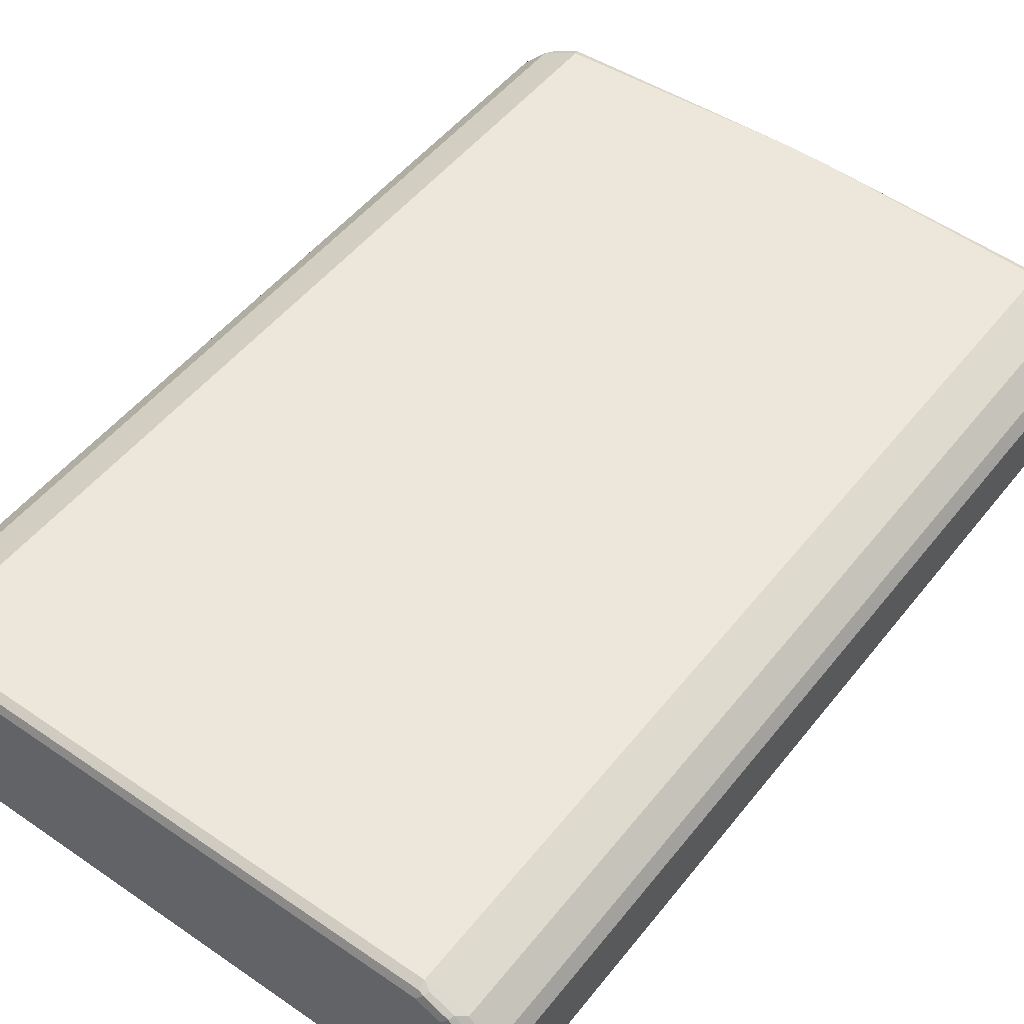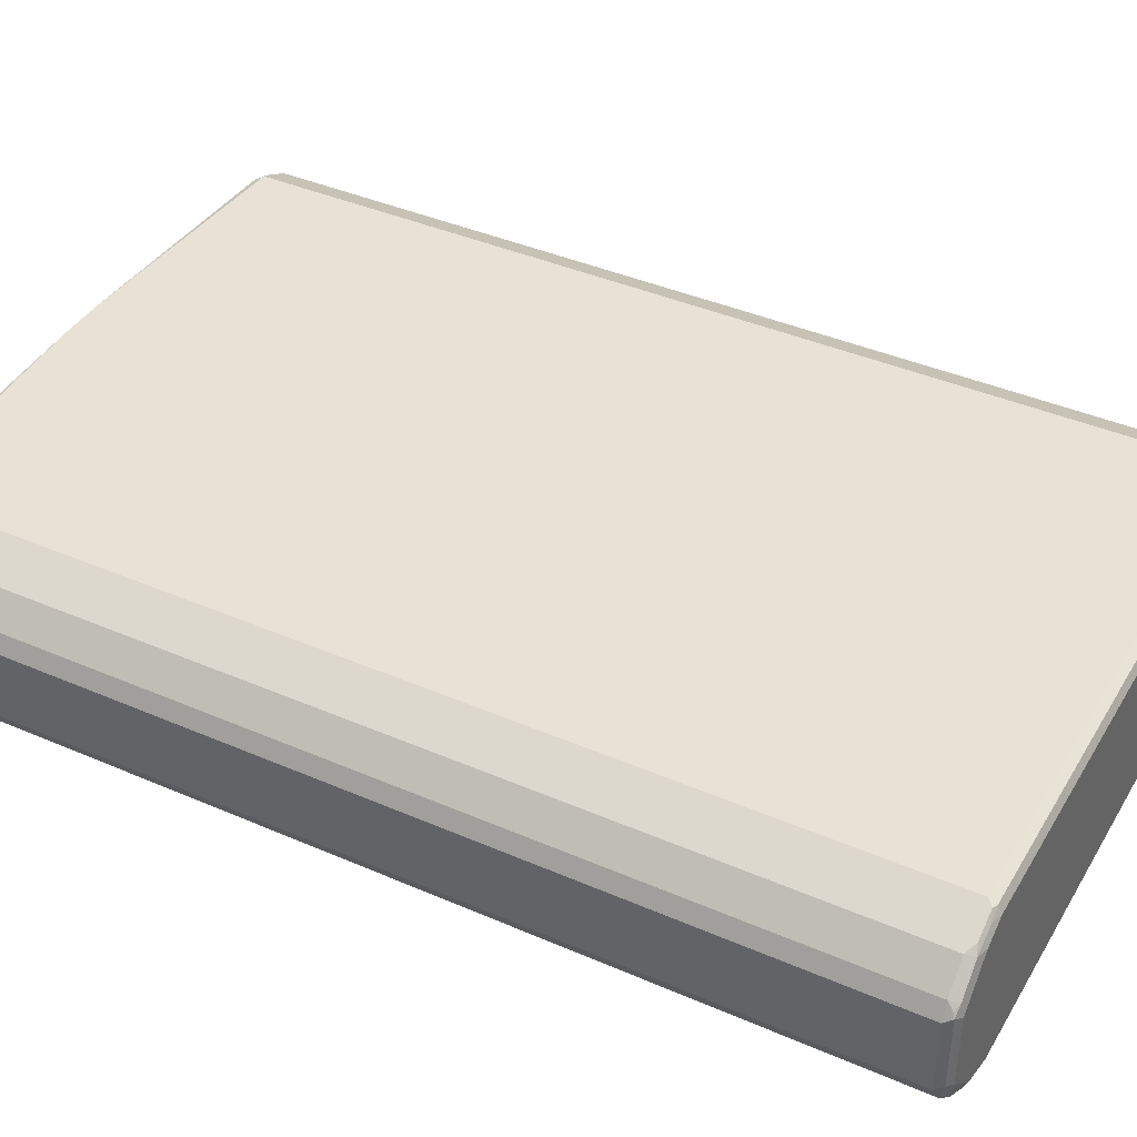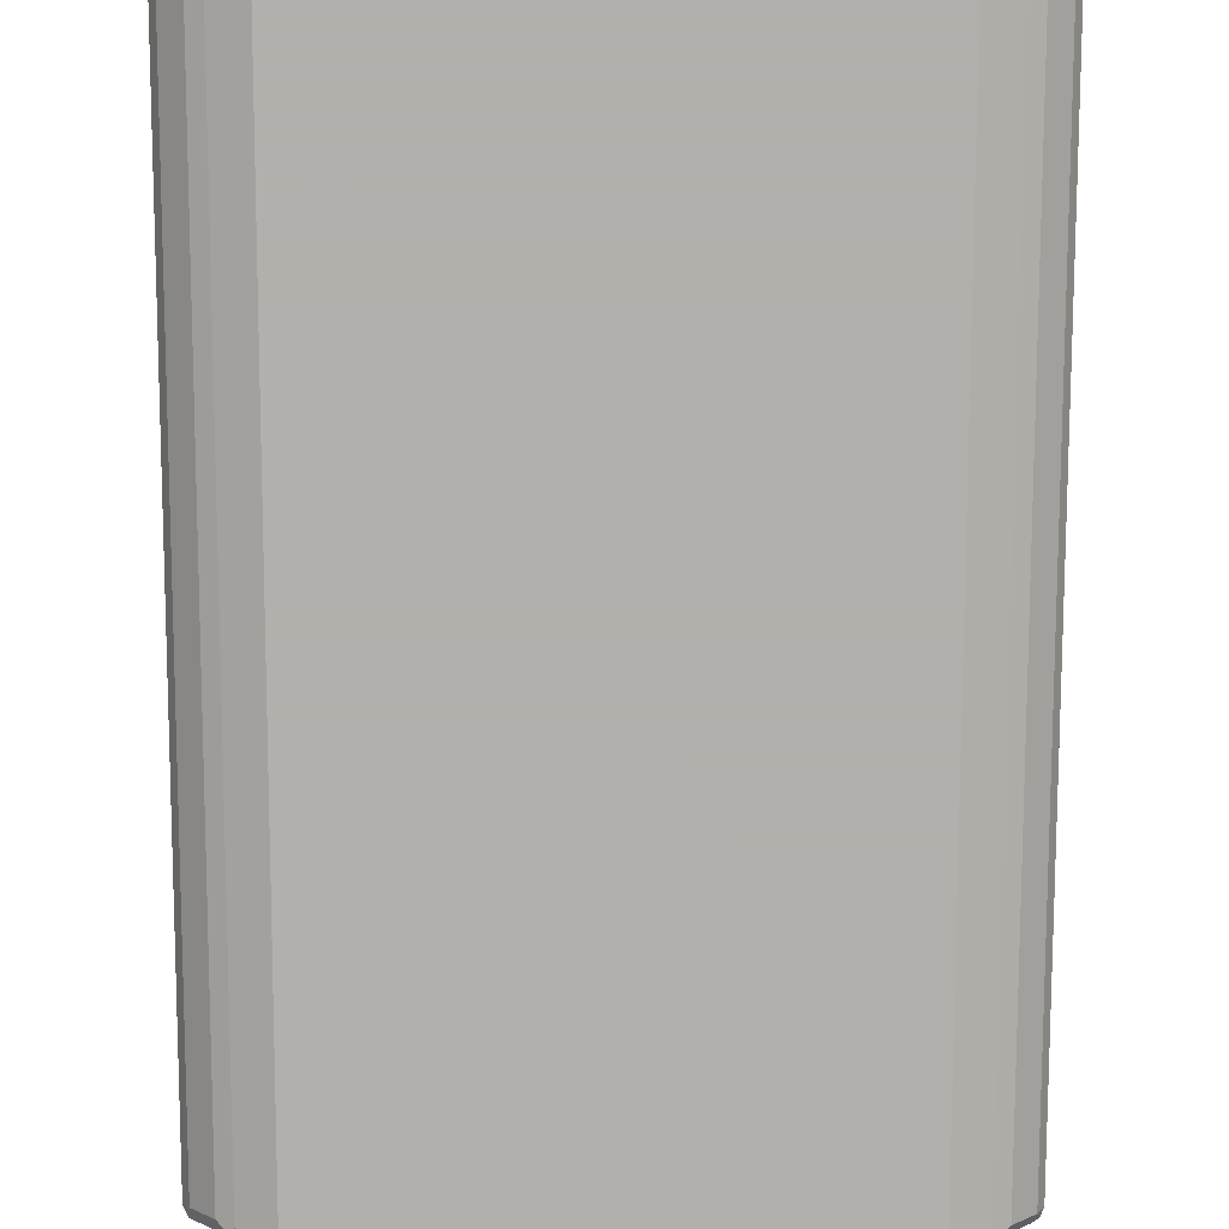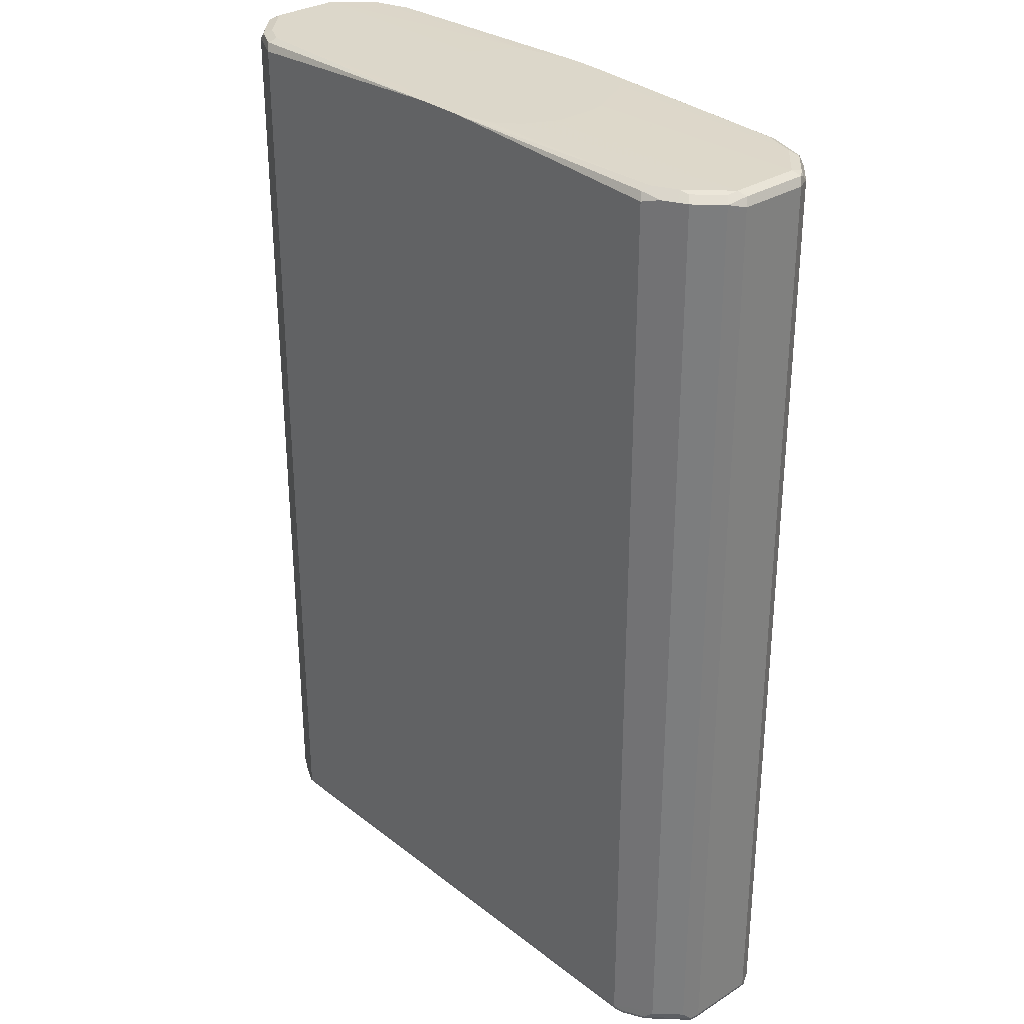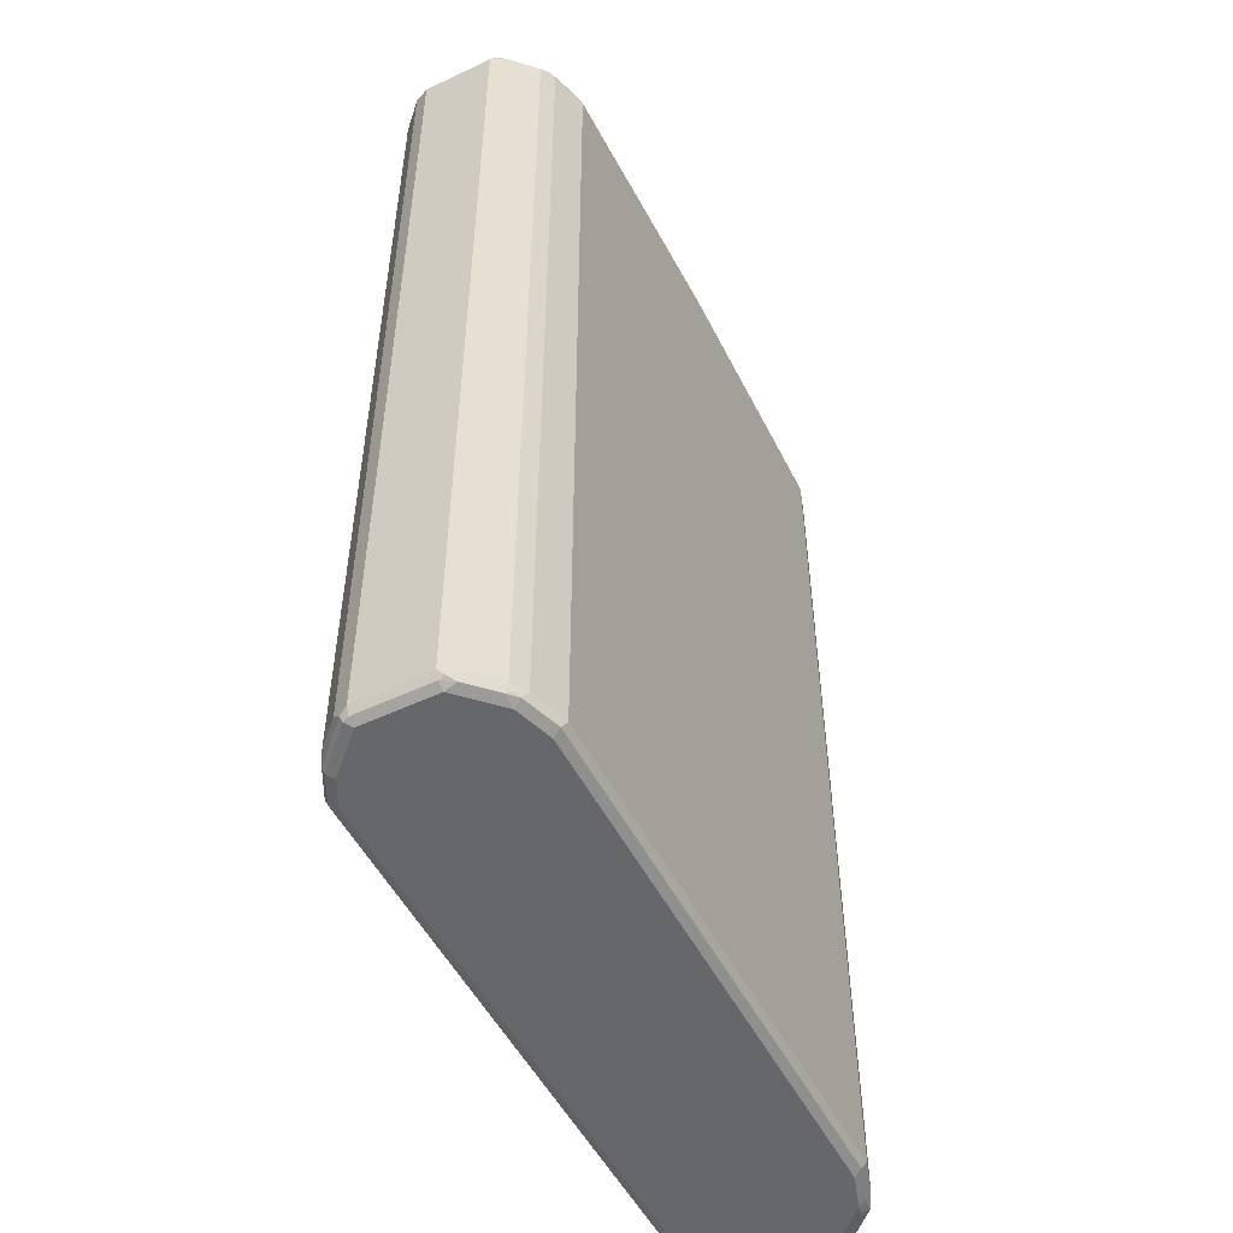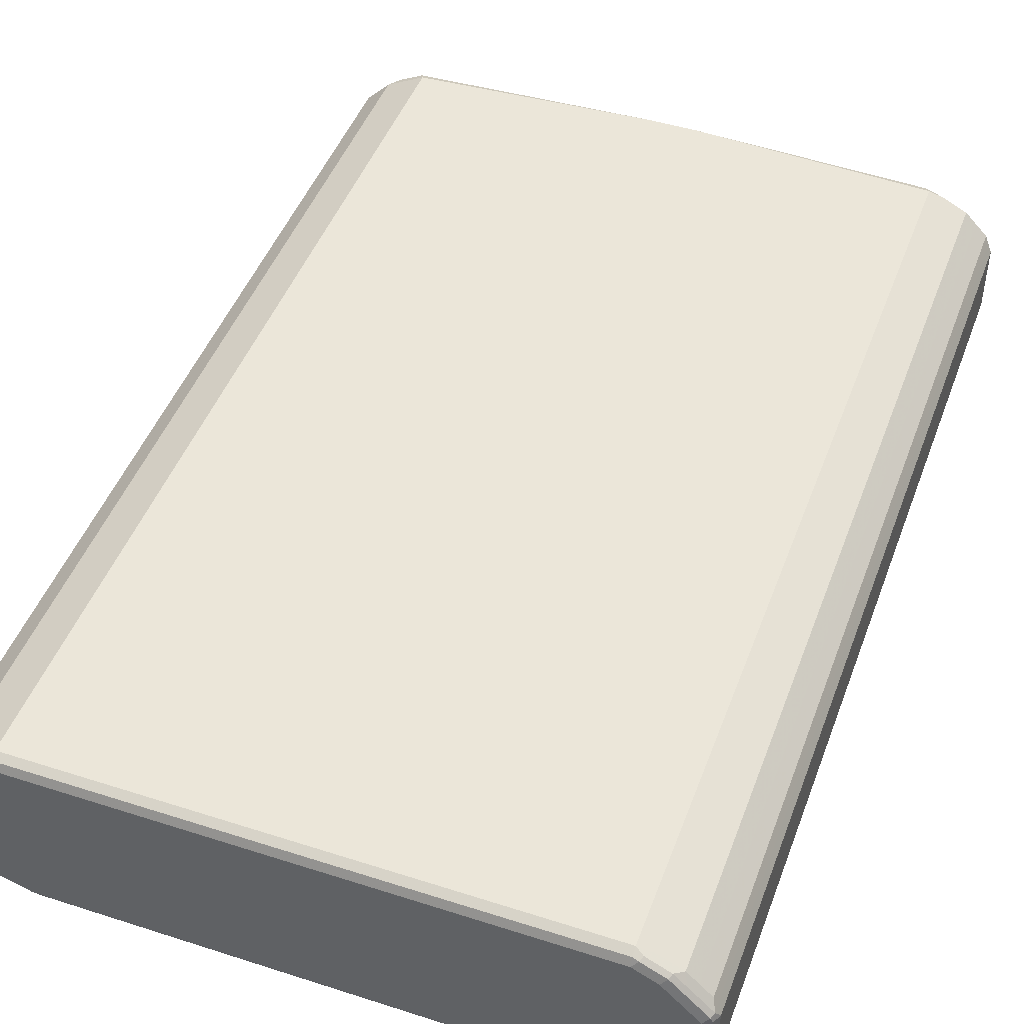
<metadata>
{"format":"obj","ext":"obj","renderer":"f3d","projection":"perspective","resolution":1024,"background":"white","views":[{"elev":50.4,"azim":36.9,"up":"+Z"},{"elev":40.1,"azim":-61.8,"up":"+Z"},{"elev":-78.6,"azim":-0.1,"up":"+Z"},{"elev":30.7,"azim":47.9,"up":"+Y"},{"elev":-52.2,"azim":116.9,"up":"+Y"},{"elev":46.9,"azim":20.0,"up":"+Z"}]}
</metadata>
<code>
v -0.5228 -0.8111 -0.05407
v -0.5167 -0.8052 -0.06609
v -0.5107 -0.8172 -0.07809
v -0.5167 -0.8231 -0.04805
v -0.5228 -0.8111 0.05407
v -0.5228 0.6308 -0.05407
v -0.5167 0.6369 -0.06609
v -0.4927 -0.8172 -0.09613
v -0.5017 -0.8262 -0.06909
v -0.5047 -0.8292 -0.05407
v -0.5107 0.6249 -0.07809
v -0.5167 -0.8231 0.06008
v -0.5167 -0.8111 0.06609
v -0.5228 0.6308 0.05407
v -0.5167 0.6428 -0.05407
v -0.5137 0.6444 -0.06307
v -0.4956 0.6444 -0.08111
v -0.4807 0.6369 -0.1021
v -0.4927 0.6249 -0.09613
v -0.4747 -0.8172 -0.1141
v -0.4837 -0.8262 -0.08713
v -0.5047 -0.8292 0.05407
v -0.4866 -0.8292 -0.07211
v -0.5047 -0.8246 0.07434
v -0.5137 -0.8201 0.06759
v -0.5107 -0.8111 0.07809
v -0.5167 0.6308 0.06609
v -0.5182 0.6399 0.06307
v -0.5167 0.6428 0.05407
v -0.5047 0.6489 0.05407
v -0.5047 0.6489 -0.05407
v -0.4866 0.6489 -0.07211
v -0.4596 0.6444 -0.1172
v -0.4626 0.6369 -0.1202
v -0.4747 0.6249 -0.1141
v -0.4506 -0.8111 -0.1262
v -0.3966 -0.8111 -0.1442
v -0.4205 -0.8172 -0.1322
v -0.3905 -0.8231 -0.1382
v -0.4446 -0.8231 -0.1202
v -0.4506 -0.8292 -0.1082
v -0.4657 -0.8262 -0.1051
v -0.4866 -0.8292 0.07211
v -0.4866 -0.8246 0.09238
v -0.4927 -0.8111 0.09613
v -0.5107 0.6308 0.07809
v -0.5069 0.6444 0.07211
v -0.4866 0.6489 0.07211
v -0.1252 0.6509 0.1002
v -0.1352 0.6509 0.09012
v -0.1532 0.6509 0.05407
v -0.1582 0.6509 0.03605
v -0.1582 0.6509 -0.03007
v -0.1569 0.6509 -0.04876
v -0.1209 0.6509 -0.1209
v -0.4506 0.6489 -0.1082
v -0.4056 0.6444 -0.1352
v -0.4086 0.6369 -0.1382
v -0.4506 0.6308 -0.1262
v 0.3966 -0.8111 -0.1442
v -0.3966 0.6308 -0.1442
v -0.3966 -0.8292 -0.1262
v 0.4025 -0.8231 -0.1382
v -0.4506 -0.8292 0.1082
v -0.4686 -0.8246 0.1104
v -0.4747 -0.8111 0.1141
v -0.4927 0.6308 0.09613
v -0.4709 0.6444 0.1082
v -0.4506 0.6489 0.1082
v -0.1072 0.6509 0.1182
v -0.0788 0.6509 -0.1307
v -0.3966 0.6489 -0.1262
v -0.3966 0.6428 -0.1382
v -0.01801 0.6509 -0.1442
v 0.4506 -0.8111 -0.1262
v 0.4567 -0.8231 -0.1202
v 0.3966 0.6308 -0.1442
v 0.3966 -0.8292 -0.1262
v -0.4146 -0.8292 0.1262
v -0.4326 -0.8246 0.1284
v -0.4596 -0.8201 0.1217
v -0.4386 -0.8111 0.1322
v -0.4747 0.6308 0.1141
v -0.4641 0.6399 0.1172
v -0.4567 0.6428 0.1202
v -0.4146 0.6489 0.1262
v -0.09917 0.6509 0.1262
v 0.01801 0.6509 -0.1442
v 0.4747 -0.8111 -0.1141
v 0.4506 0.6308 -0.1262
v 0.4641 -0.8201 -0.1172
v 0.4709 -0.8246 -0.1082
v 0.4506 -0.8292 -0.1082
v 0.4056 0.6399 -0.1397
v 0.4146 -0.8292 0.1262
v -0.4146 -0.8231 0.1382
v -0.4236 -0.8201 0.1397
v -0.4146 -0.8111 0.1442
v -0.4386 0.6308 0.1322
v -0.4281 0.6399 0.1352
v -0.4146 0.6308 0.1442
v -0.4205 0.6428 0.1382
v -0.03602 0.6509 0.1442
v -0.05404 0.6509 0.1402
v 0.05404 0.6509 -0.1342
v 0.3966 0.6489 -0.1262
v 0.3966 0.6428 -0.1382
v 0.4927 -0.8111 -0.09613
v 0.4747 0.6308 -0.1141
v 0.4596 0.6399 -0.1217
v 0.5069 -0.8246 -0.07211
v 0.4866 -0.8292 -0.07211
v 0.4506 -0.8292 0.1082
v 0.4236 -0.8246 0.1352
v 0.4146 -0.8231 0.1382
v 0.4146 -0.8111 0.1442
v 0.03602 0.6509 0.1442
v 0.1081 0.6509 -0.1172
v 0.4506 0.6489 -0.1082
v 0.4506 0.6428 -0.1202
v 0.5107 -0.8111 -0.07809
v 0.4927 0.6308 -0.09613
v 0.4686 0.6444 -0.1104
v 0.5047 -0.8292 -0.05407
v 0.5182 -0.8201 -0.06307
v 0.5167 -0.8231 -0.05407
v 0.4866 -0.8292 0.07211
v 0.4596 -0.8246 0.1172
v 0.4266 -0.8172 0.1382
v 0.4386 -0.8052 0.1322
v 0.4146 0.6308 0.1442
v 0.4086 0.6428 0.1382
v 0.4146 0.6489 0.1262
v 0.08003 0.6509 0.1342
v 0.1182 0.6509 -0.1071
v 0.4866 0.6489 -0.07211
v 0.4866 0.6444 -0.09238
v 0.5167 -0.8111 -0.06609
v 0.5107 0.6308 -0.07809
v 0.5047 -0.8292 0.05407
v 0.5228 -0.8111 -0.05407
v 0.5167 -0.8231 0.05407
v 0.4956 -0.8246 0.08111
v 0.4807 -0.8172 0.1021
v 0.4626 -0.8172 0.1202
v 0.4747 -0.8052 0.1141
v 0.4386 0.6369 0.1322
v 0.4236 0.6399 0.1352
v 0.4506 0.6489 0.1082
v 0.1061 0.6509 0.1242
v 0.09405 0.6509 0.1302
v 0.1542 0.6509 -0.03504
v 0.5047 0.6489 -0.05407
v 0.5047 0.6444 -0.07434
v 0.5167 0.6308 -0.06609
v 0.5137 0.6399 -0.06759
v 0.5167 0.6428 -0.06008
v 0.5137 -0.8246 0.06307
v 0.5228 -0.8111 0.05407
v 0.5228 0.6308 -0.05407
v 0.5167 -0.8172 0.06609
v 0.4927 -0.8052 0.09613
v 0.4747 0.6369 0.1141
v 0.4596 0.6399 0.1172
v 0.4657 0.6459 0.1051
v 0.4837 0.6459 0.08713
v 0.4866 0.6489 0.07211
v 0.1343 0.6509 0.09822
v 0.1162 0.6509 0.1162
v 0.1582 0.6509 -0.01604
v 0.5047 0.6489 0.05407
v 0.5167 0.6428 0.04805
v 0.5228 0.6308 0.05407
v 0.5107 -0.8052 0.07809
v 0.5167 0.6249 0.06609
v 0.4927 0.6369 0.09613
v 0.5017 0.6459 0.06909
v 0.1523 0.6509 0.06217
v 0.1582 0.6509 0.05008
v 0.5137 0.6399 0.06307
v 0.5107 0.6369 0.07809
f 105 118 106
f 106 118 119
f 106 119 107
f 108 139 121
f 108 121 111
f 108 122 139
f 101 103 102
f 107 119 120
f 100 101 102
f 96 98 97
f 98 117 103
f 98 131 117
f 98 116 131
f 96 116 98
f 96 115 116
f 95 114 115
f 95 128 114
f 95 113 128
f 98 103 101
f 109 110 123
f 119 137 123
f 109 137 122
f 119 136 137
f 118 135 119
f 117 131 132
f 117 133 134
f 117 132 133
f 116 147 131
f 116 130 147
f 116 129 130
f 109 123 137
f 115 129 116
f 114 128 129
f 113 143 128
f 113 127 143
f 111 126 124
f 111 125 126
f 111 121 125
f 111 124 112
f 110 120 123
f 114 129 115
f 94 120 110
f 68 84 85
f 92 108 111
f 79 96 80
f 79 115 96
f 79 95 115
f 77 110 90
f 77 94 110
f 77 88 94
f 76 93 78
f 76 92 93
f 76 91 92
f 76 89 91
f 75 109 89
f 75 90 109
f 75 89 76
f 71 74 72
f 69 85 86
f 69 87 70
f 69 86 87
f 68 85 69
f 119 123 120
f 80 96 97
f 94 107 120
f 82 97 98
f 82 101 99
f 92 112 93
f 92 111 112
f 90 110 109
f 89 122 108
f 89 109 122
f 89 92 91
f 89 108 92
f 88 107 94
f 88 106 107
f 88 105 106
f 86 104 87
f 86 103 104
f 86 102 103
f 85 102 86
f 85 100 102
f 84 101 100
f 84 99 101
f 84 100 85
f 83 99 84
f 82 98 101
f 119 135 136
f 143 158 161
f 121 139 155
f 155 157 160
f 154 157 156
f 153 179 171
f 153 170 179
f 153 157 154
f 153 172 157
f 153 171 172
f 152 170 153
f 157 172 173
f 149 169 150
f 149 167 168
f 149 166 167
f 149 165 166
f 149 163 165
f 149 164 163
f 147 164 148
f 147 163 164
f 146 176 163
f 149 168 169
f 157 173 160
f 159 173 175
f 159 175 161
f 68 83 84
f 172 180 181
f 171 179 178
f 171 180 172
f 171 181 180
f 171 177 181
f 168 171 178
f 167 171 168
f 166 171 167
f 166 177 171
f 166 181 177
f 166 176 181
f 163 166 165
f 163 176 166
f 162 181 176
f 162 174 181
f 161 181 174
f 161 175 181
f 161 174 162
f 146 162 176
f 121 138 125
f 144 146 145
f 144 161 162
f 130 146 163
f 129 146 130
f 129 145 146
f 128 145 129
f 128 144 145
f 128 161 144
f 128 143 161
f 127 158 143
f 130 163 147
f 127 140 158
f 126 141 159
f 125 141 126
f 125 138 141
f 124 142 140
f 124 126 142
f 122 154 139
f 122 137 154
f 121 155 138
f 126 159 142
f 131 147 148
f 131 148 132
f 132 148 133
f 142 161 158
f 142 159 161
f 141 173 159
f 141 160 173
f 140 142 158
f 139 157 155
f 139 156 157
f 139 154 156
f 138 160 141
f 138 155 160
f 136 154 137
f 136 153 154
f 135 153 136
f 135 152 153
f 133 164 149
f 133 148 164
f 133 151 134
f 133 150 151
f 133 149 150
f 144 162 146
f 67 83 68
f 30 48 70
f 66 82 99
f 16 32 17
f 16 31 32
f 16 30 31
f 16 29 30
f 15 29 16
f 14 28 29
f 14 27 28
f 13 46 27
f 17 32 56
f 13 26 46
f 12 25 26
f 12 24 25
f 12 22 24
f 10 43 22
f 10 64 43
f 10 79 64
f 10 95 79
f 10 113 95
f 12 26 13
f 17 56 33
f 18 33 34
f 18 34 35
f 27 46 28
f 26 67 46
f 26 45 67
f 24 26 25
f 24 45 26
f 24 44 45
f 22 44 24
f 22 43 44
f 21 41 23
f 21 42 41
f 20 59 36
f 20 35 59
f 20 41 42
f 20 40 41
f 20 39 40
f 20 38 39
f 20 37 38
f 20 36 37
f 18 35 19
f 10 127 113
f 28 47 29
f 10 140 127
f 10 112 124
f 4 22 12
f 4 10 22
f 3 19 8
f 3 11 19
f 3 10 4
f 3 9 10
f 3 21 9
f 3 8 21
f 5 12 13
f 2 11 3
f 1 7 2
f 1 6 7
f 1 14 6
f 1 5 14
f 1 12 5
f 1 4 12
f 1 3 4
f 1 2 3
f 2 7 11
f 5 13 27
f 5 27 14
f 6 14 29
f 10 93 112
f 10 78 93
f 10 62 78
f 10 41 62
f 10 23 41
f 9 23 10
f 9 21 23
f 8 35 20
f 8 19 35
f 8 42 21
f 8 20 42
f 7 19 11
f 7 18 19
f 7 33 18
f 7 17 33
f 7 16 17
f 7 15 16
f 6 15 7
f 6 29 15
f 10 124 140
f 66 99 83
f 28 46 47
f 172 181 173
f 49 55 54
f 49 71 55
f 49 74 71
f 49 88 74
f 49 105 88
f 49 118 105
f 49 135 118
f 49 152 135
f 49 54 53
f 49 170 152
f 49 178 179
f 49 168 178
f 49 169 168
f 49 150 169
f 49 151 150
f 49 134 151
f 49 117 134
f 49 103 117
f 49 179 170
f 49 53 52
f 49 52 51
f 49 51 50
f 66 97 82
f 66 81 97
f 65 81 66
f 65 97 81
f 65 80 97
f 64 80 65
f 64 79 80
f 63 76 78
f 61 73 74
f 60 90 75
f 60 77 90
f 60 76 63
f 60 75 76
f 57 74 73
f 57 72 74
f 57 61 58
f 57 73 61
f 55 72 56
f 55 71 72
f 49 104 103
f 29 47 30
f 49 87 104
f 48 69 70
f 34 59 35
f 34 61 59
f 34 58 61
f 33 58 34
f 33 57 58
f 33 72 57
f 33 56 72
f 32 55 56
f 36 59 61
f 31 55 32
f 31 53 54
f 30 47 48
f 30 53 31
f 30 52 53
f 30 51 52
f 30 50 51
f 30 49 50
f 30 70 49
f 31 54 55
f 36 61 37
f 37 60 63
f 37 63 39
f 47 67 68
f 47 69 48
f 47 68 69
f 46 67 47
f 45 83 67
f 45 66 83
f 44 66 45
f 44 65 66
f 44 64 65
f 43 64 44
f 39 78 62
f 39 63 78
f 39 41 40
f 39 62 41
f 37 77 60
f 37 88 77
f 37 74 88
f 37 61 74
f 37 39 38
f 49 70 87
f 173 181 175

</code>
